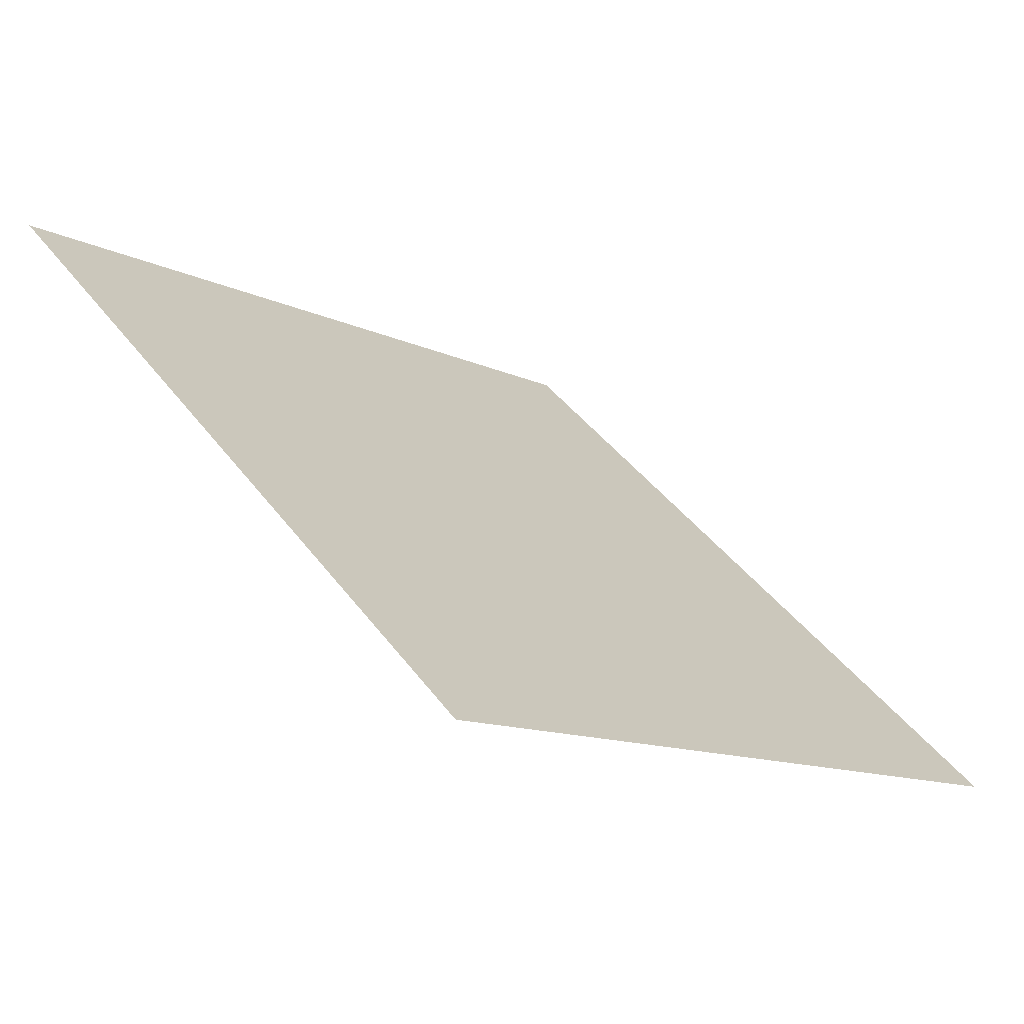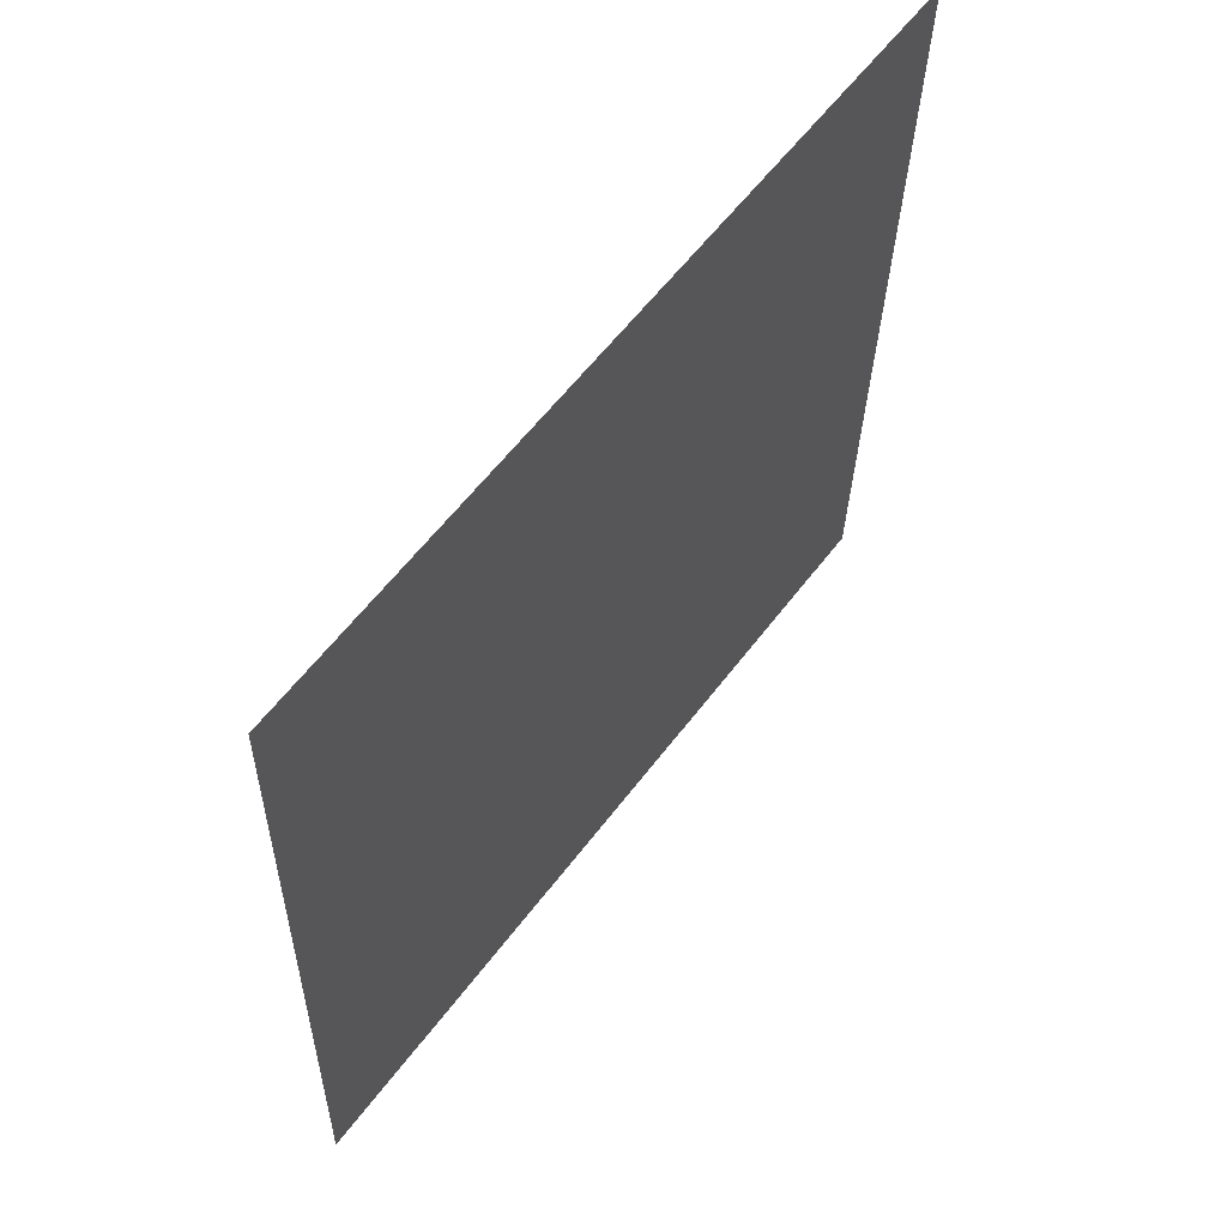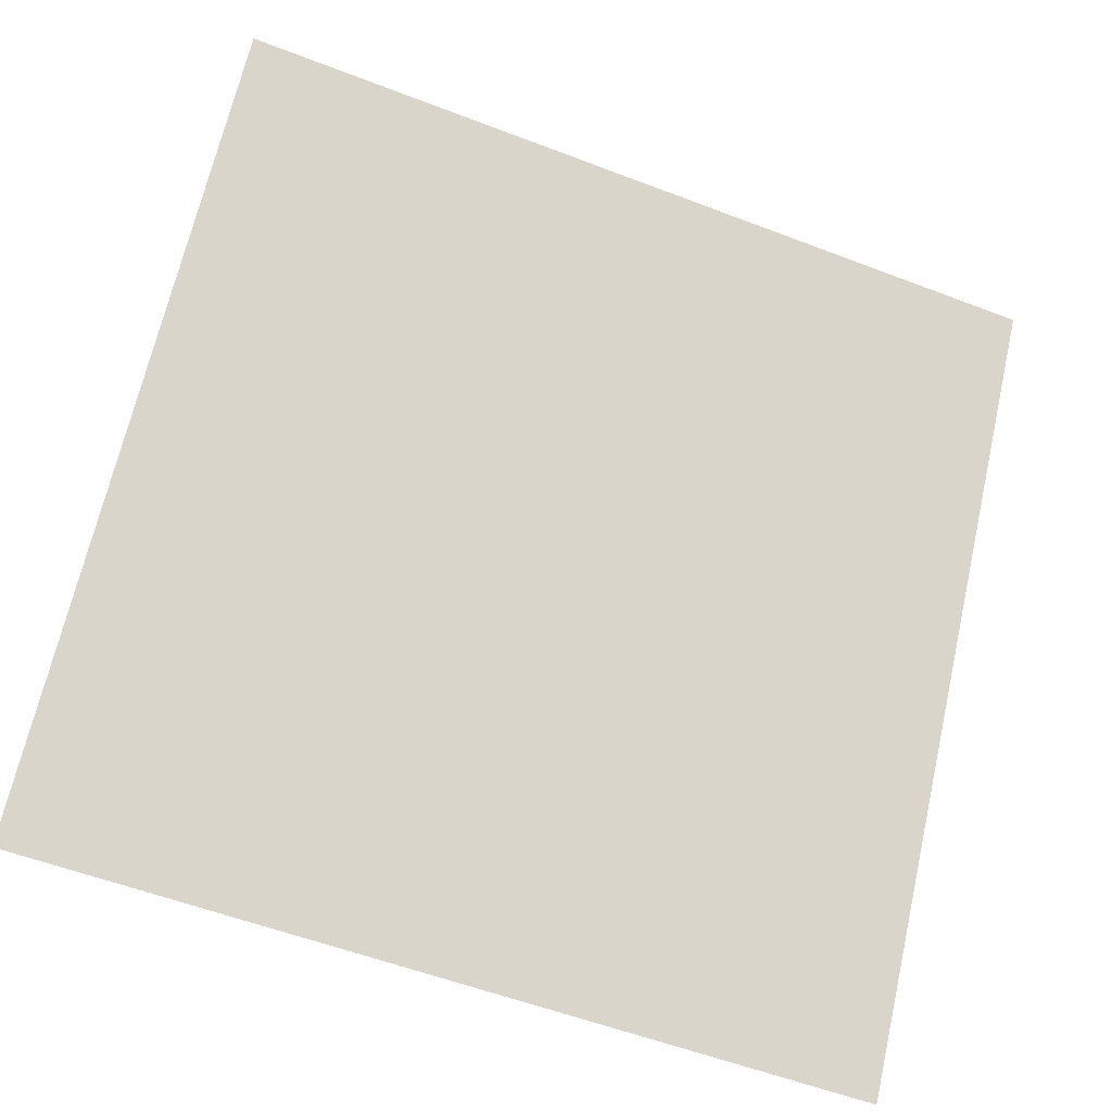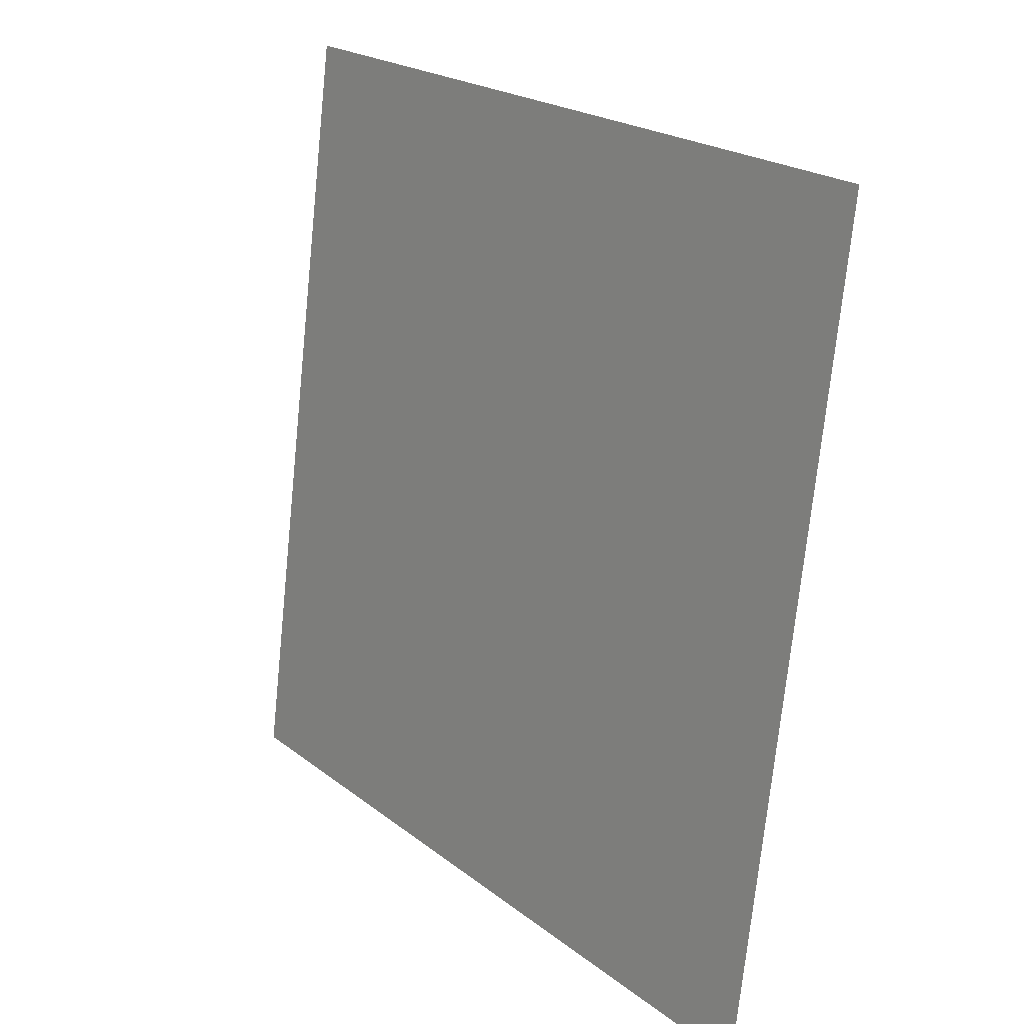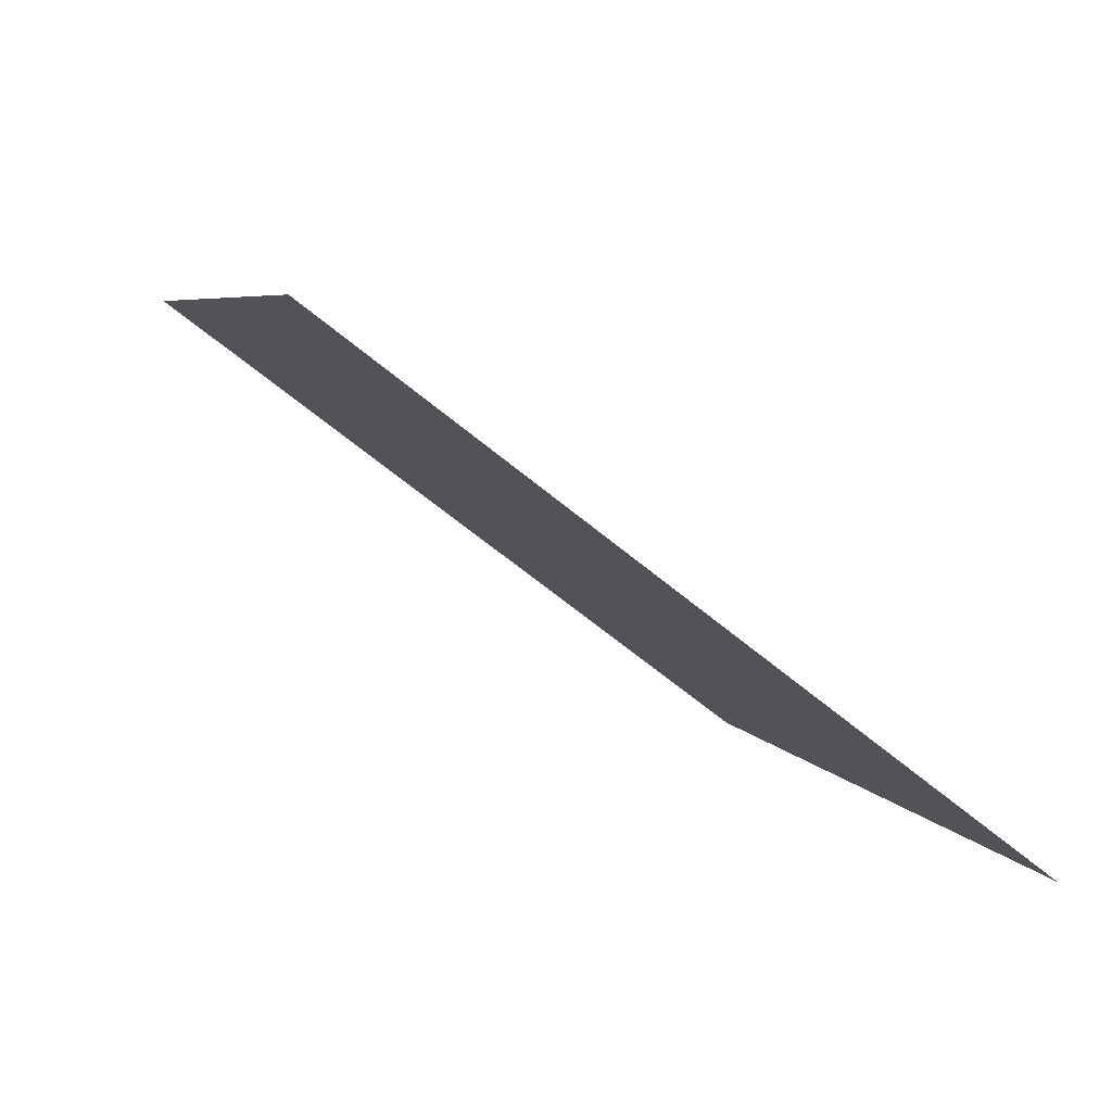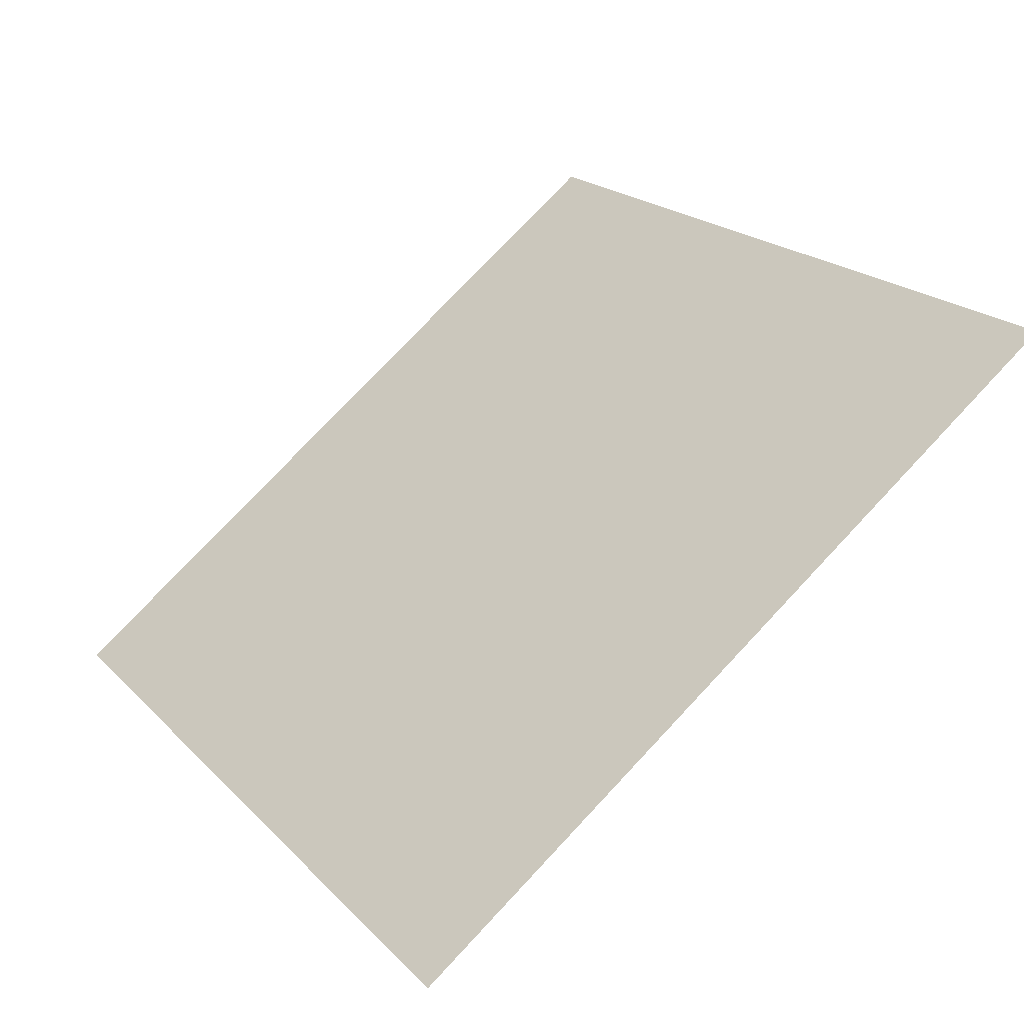
<metadata>
{"format":"obj","ext":"obj","renderer":"f3d","projection":"perspective","resolution":1024,"background":"white","views":[{"elev":40.8,"azim":57.0,"up":"+Y"},{"elev":-30.3,"azim":87.5,"up":"+Z"},{"elev":-57.3,"azim":156.7,"up":"+Z"},{"elev":-72.6,"azim":-97.2,"up":"+Z"},{"elev":4.4,"azim":74.6,"up":"+Y"},{"elev":22.0,"azim":-119.9,"up":"+Y"}]}
</metadata>
<code>
v 0.2938 0.9441 0.7252
v 0.2872 0.9442 0.7253
v 0.2873 0.9481 0.7305
v 0.2939 0.948 0.7305
f 4 3 2 1

</code>
